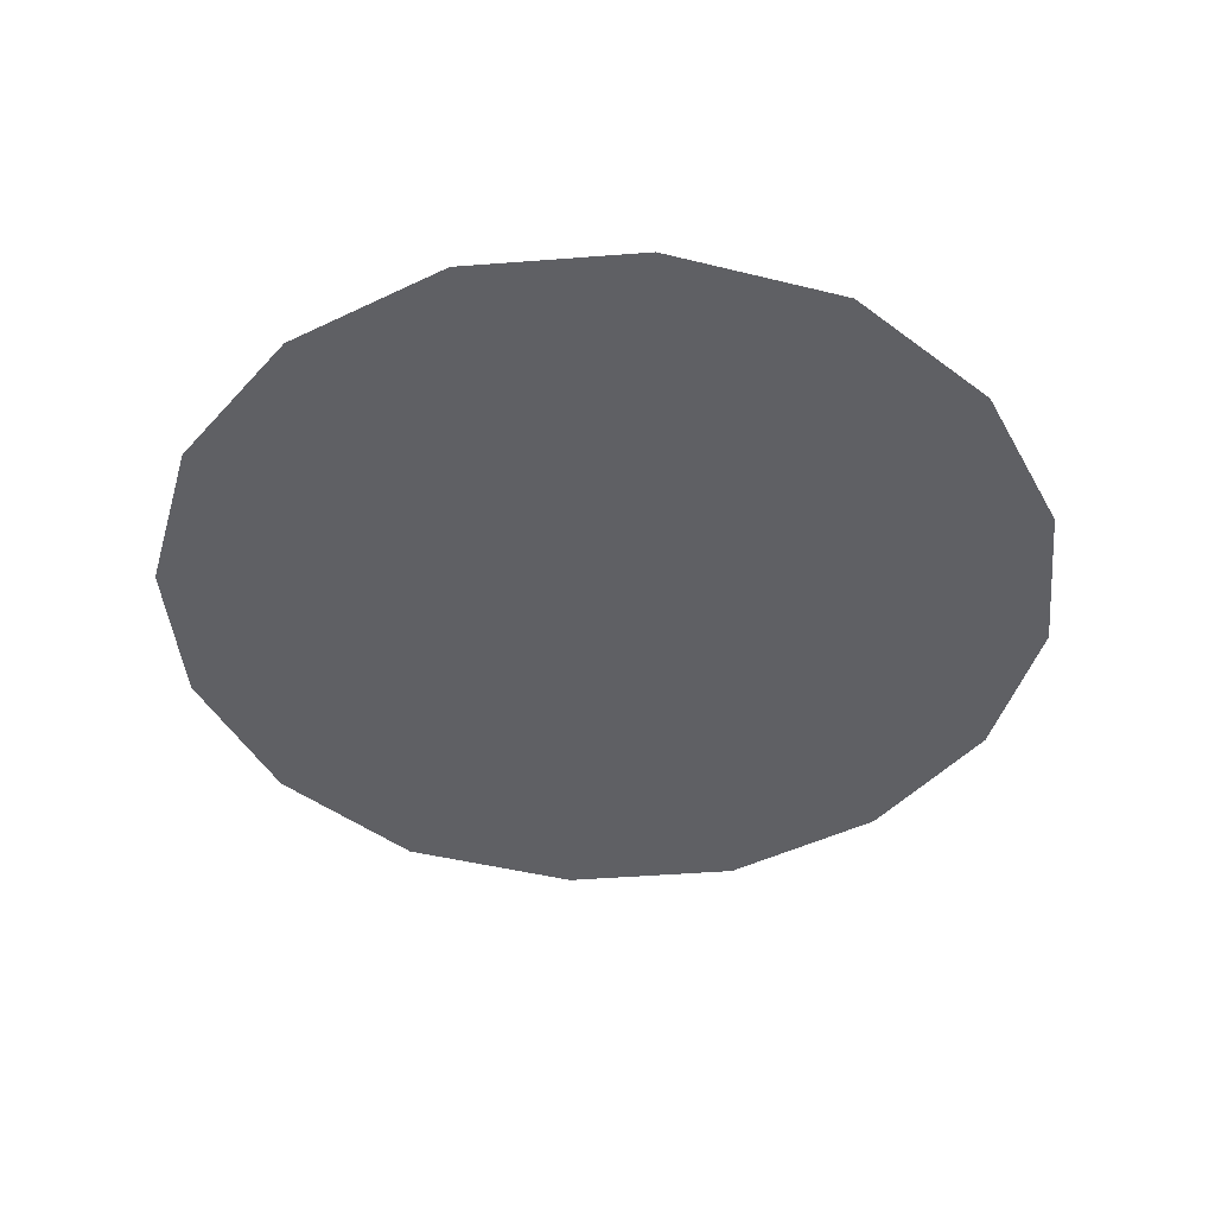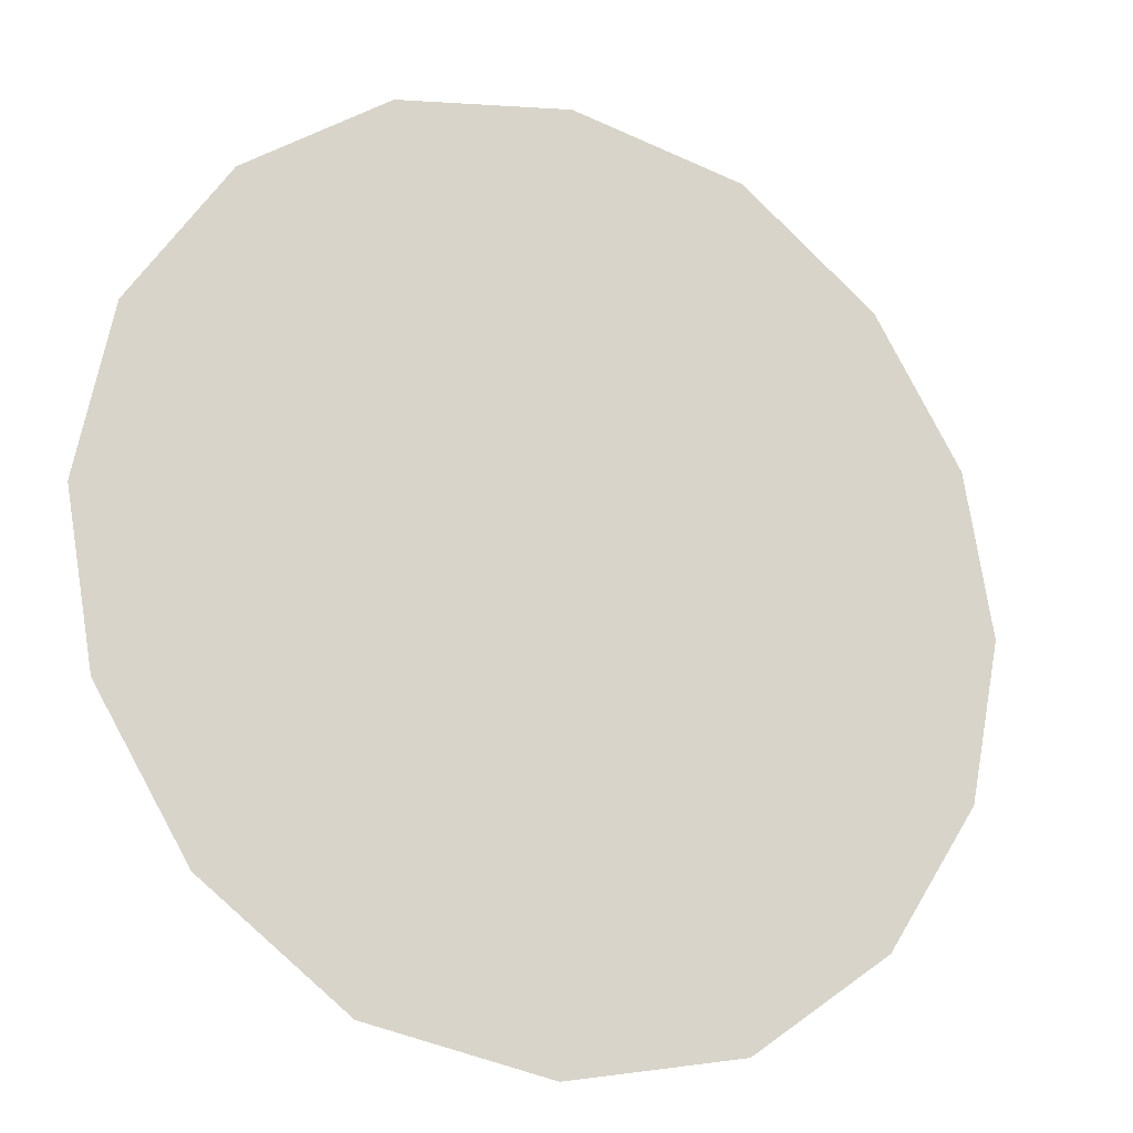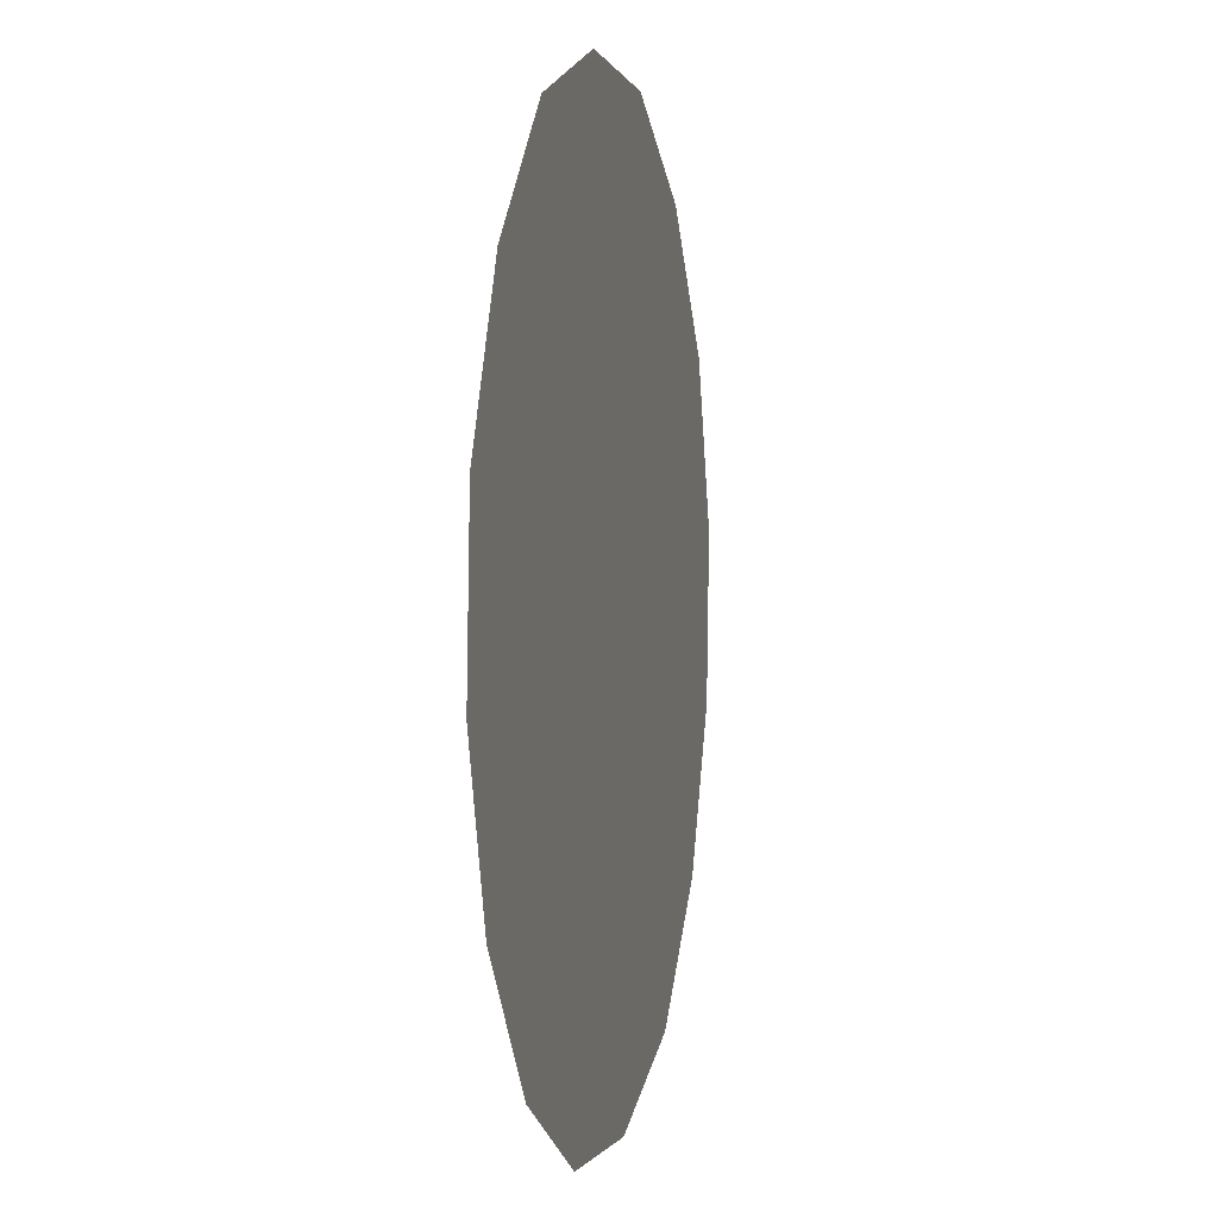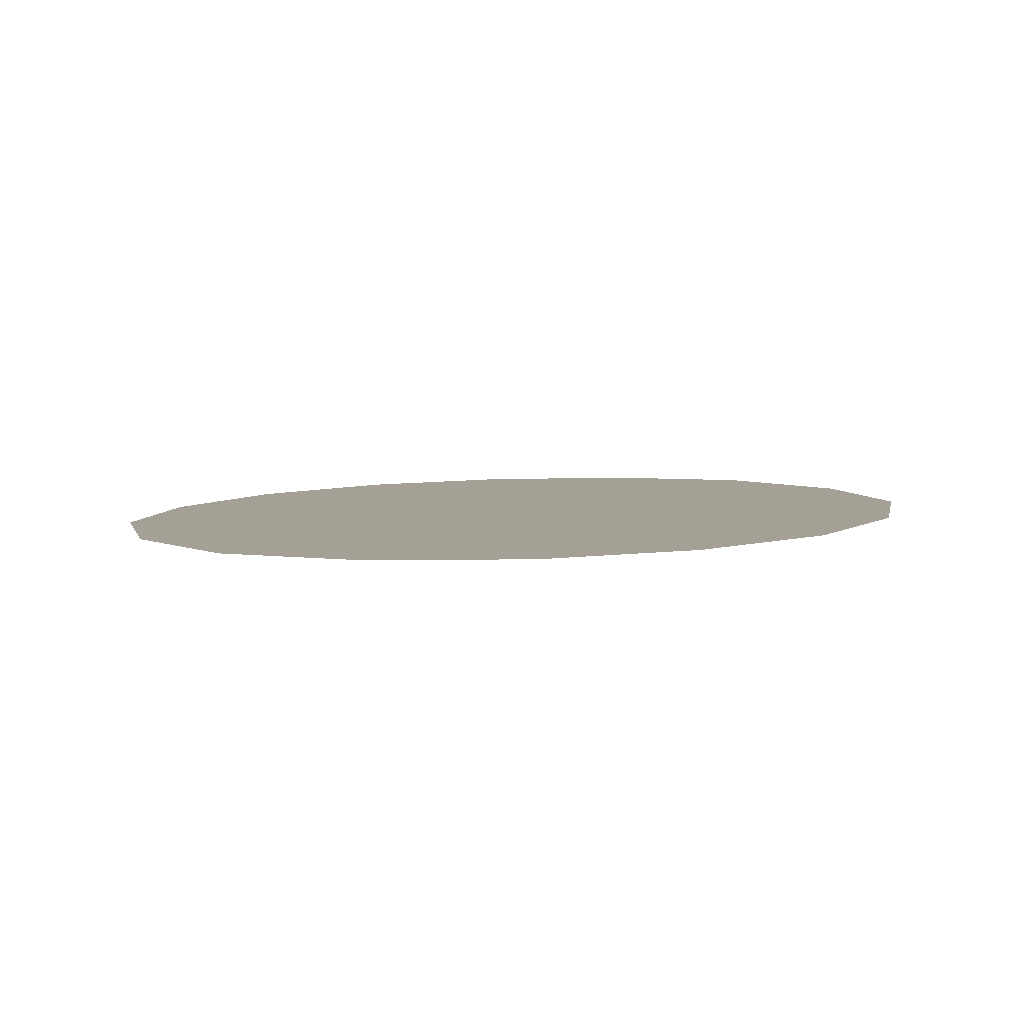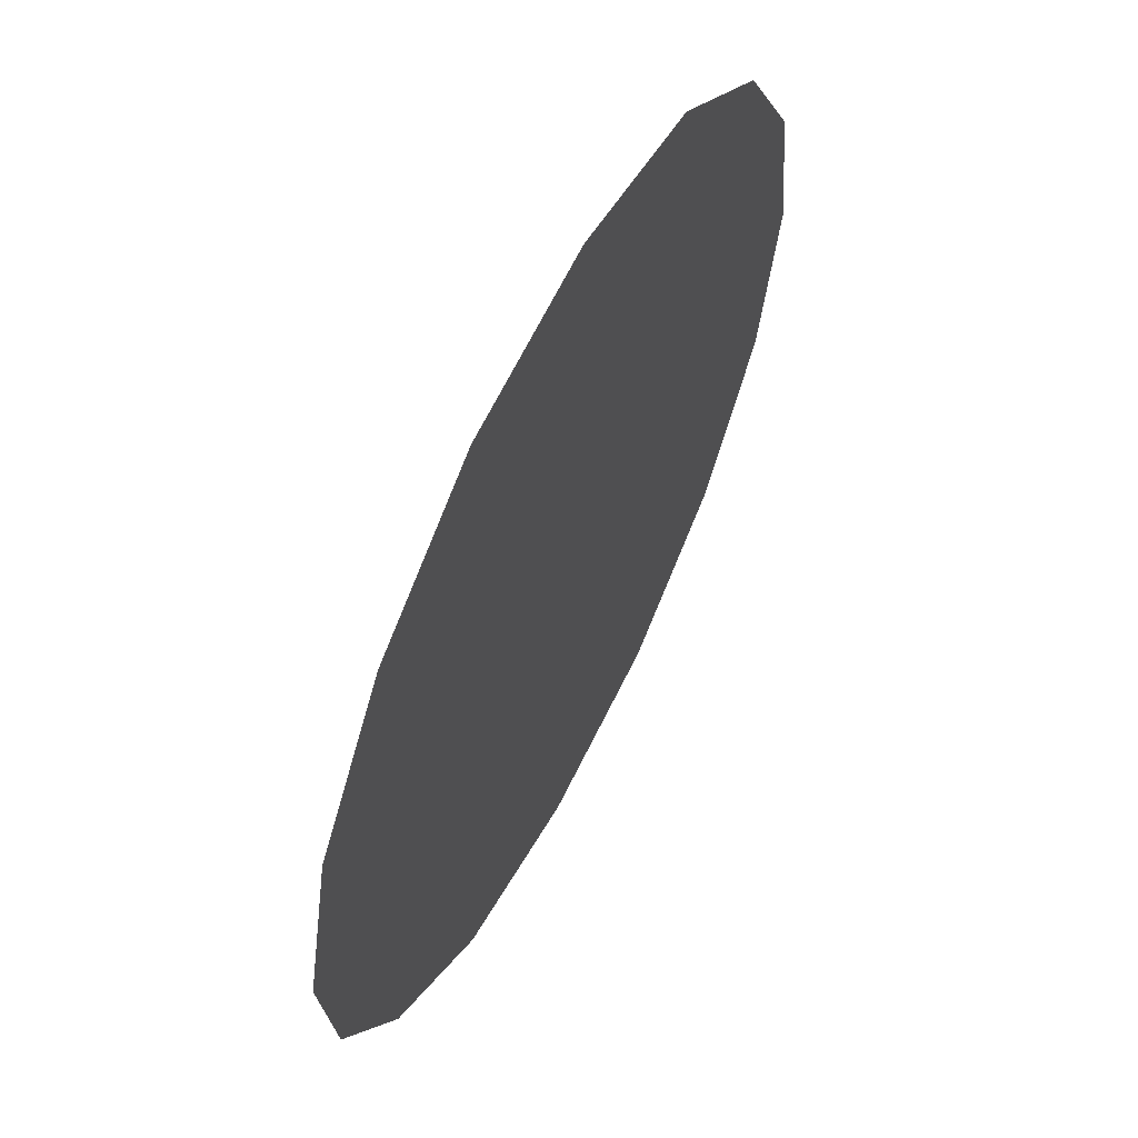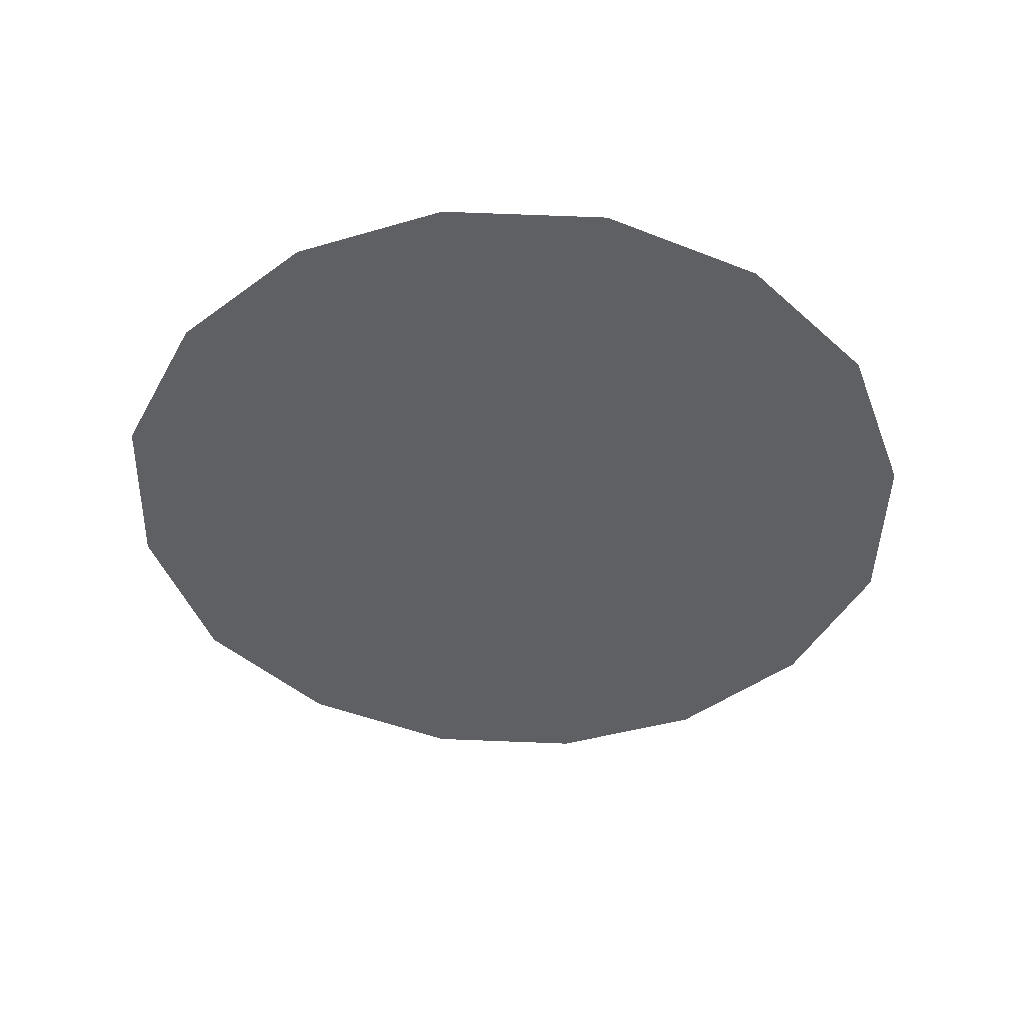
<metadata>
{"format":"obj","ext":"obj","renderer":"f3d","projection":"perspective","resolution":1024,"background":"white","views":[{"elev":-45.3,"azim":-5.4,"up":"+Y"},{"elev":-20.7,"azim":-25.9,"up":"+Z"},{"elev":9.8,"azim":102.3,"up":"+Z"},{"elev":5.3,"azim":65.3,"up":"+Y"},{"elev":57.0,"azim":-63.1,"up":"+Z"},{"elev":-44.5,"azim":-80.7,"up":"+Y"}]}
</metadata>
<code>
o mesh131/mesh131-geometry#mesh131-geometry
v 0.2871 -0.1912 0.2867
v 0.2871 -0.1912 0.2878
v 0.287 -0.1912 0.2872
v 0.2874 -0.1912 0.2862
v 0.2874 -0.1912 0.2883
v 0.2879 -0.1912 0.2858
v 0.2879 -0.1912 0.2886
v 0.2885 -0.1912 0.2857
v 0.2885 -0.1912 0.2887
v 0.2891 -0.1912 0.2858
v 0.2891 -0.1912 0.2886
v 0.2896 -0.1912 0.2862
v 0.2896 -0.1912 0.2883
v 0.2899 -0.1912 0.2867
v 0.2899 -0.1912 0.2878
v 0.29 -0.1912 0.2872
f 1 2 3
f 2 1 4
f 3 2 1
f 4 1 2
f 2 4 5
f 5 4 2
f 5 4 6
f 6 4 5
f 5 6 7
f 7 6 5
f 7 6 8
f 8 6 7
f 7 8 9
f 9 8 7
f 9 8 10
f 10 8 9
f 9 10 11
f 11 10 9
f 11 10 12
f 12 10 11
f 11 12 13
f 13 12 11
f 13 12 14
f 14 12 13
f 13 14 15
f 15 14 13
f 15 14 16
f 16 14 15

</code>
